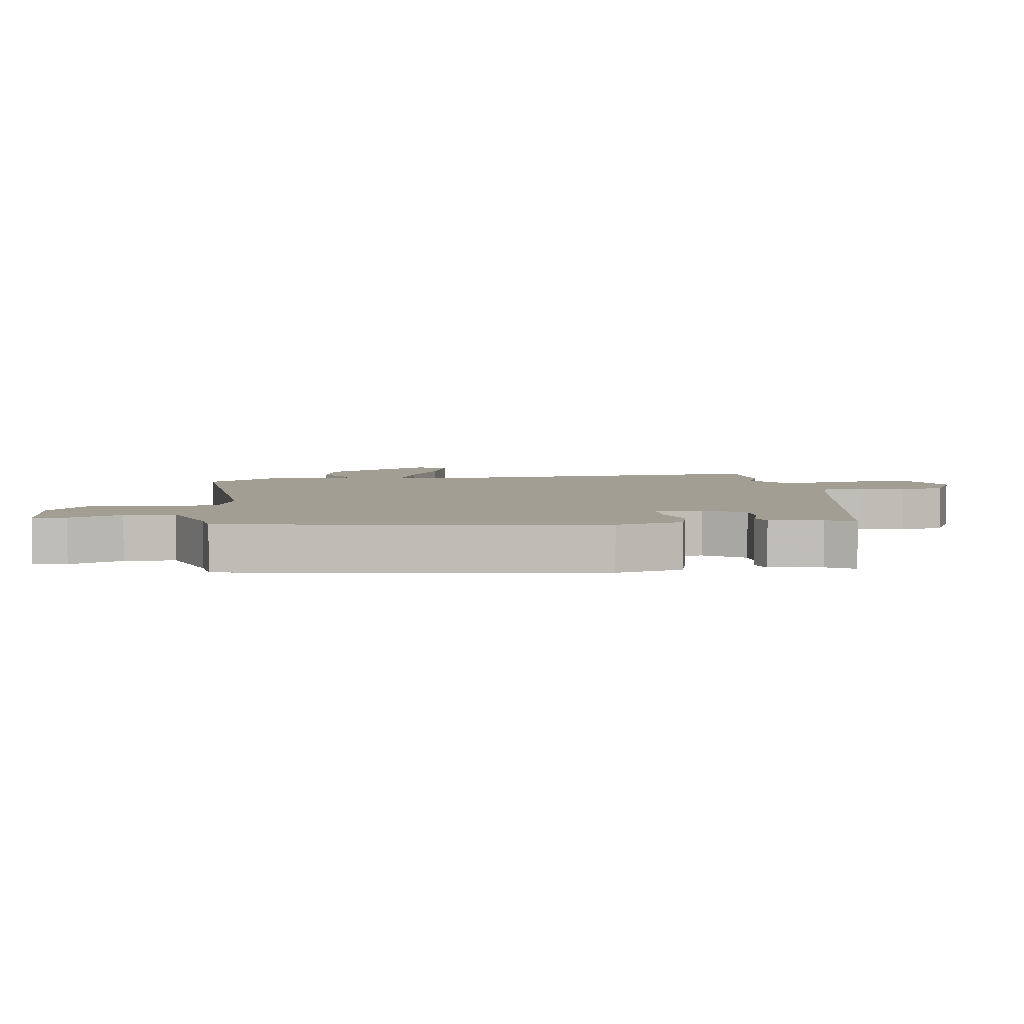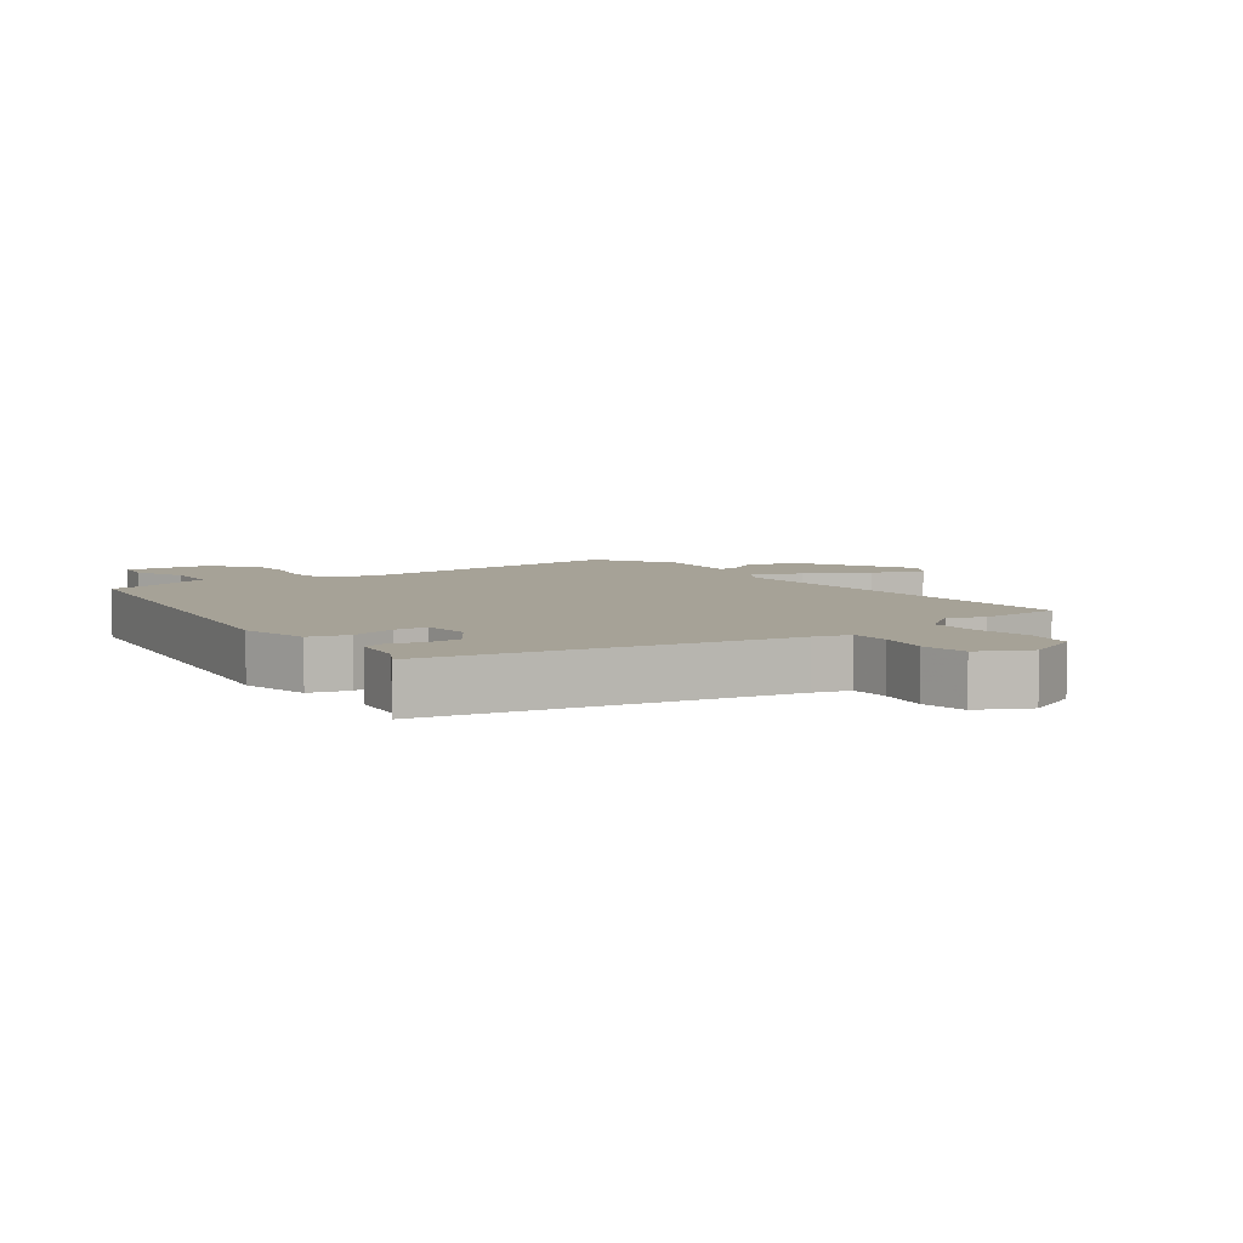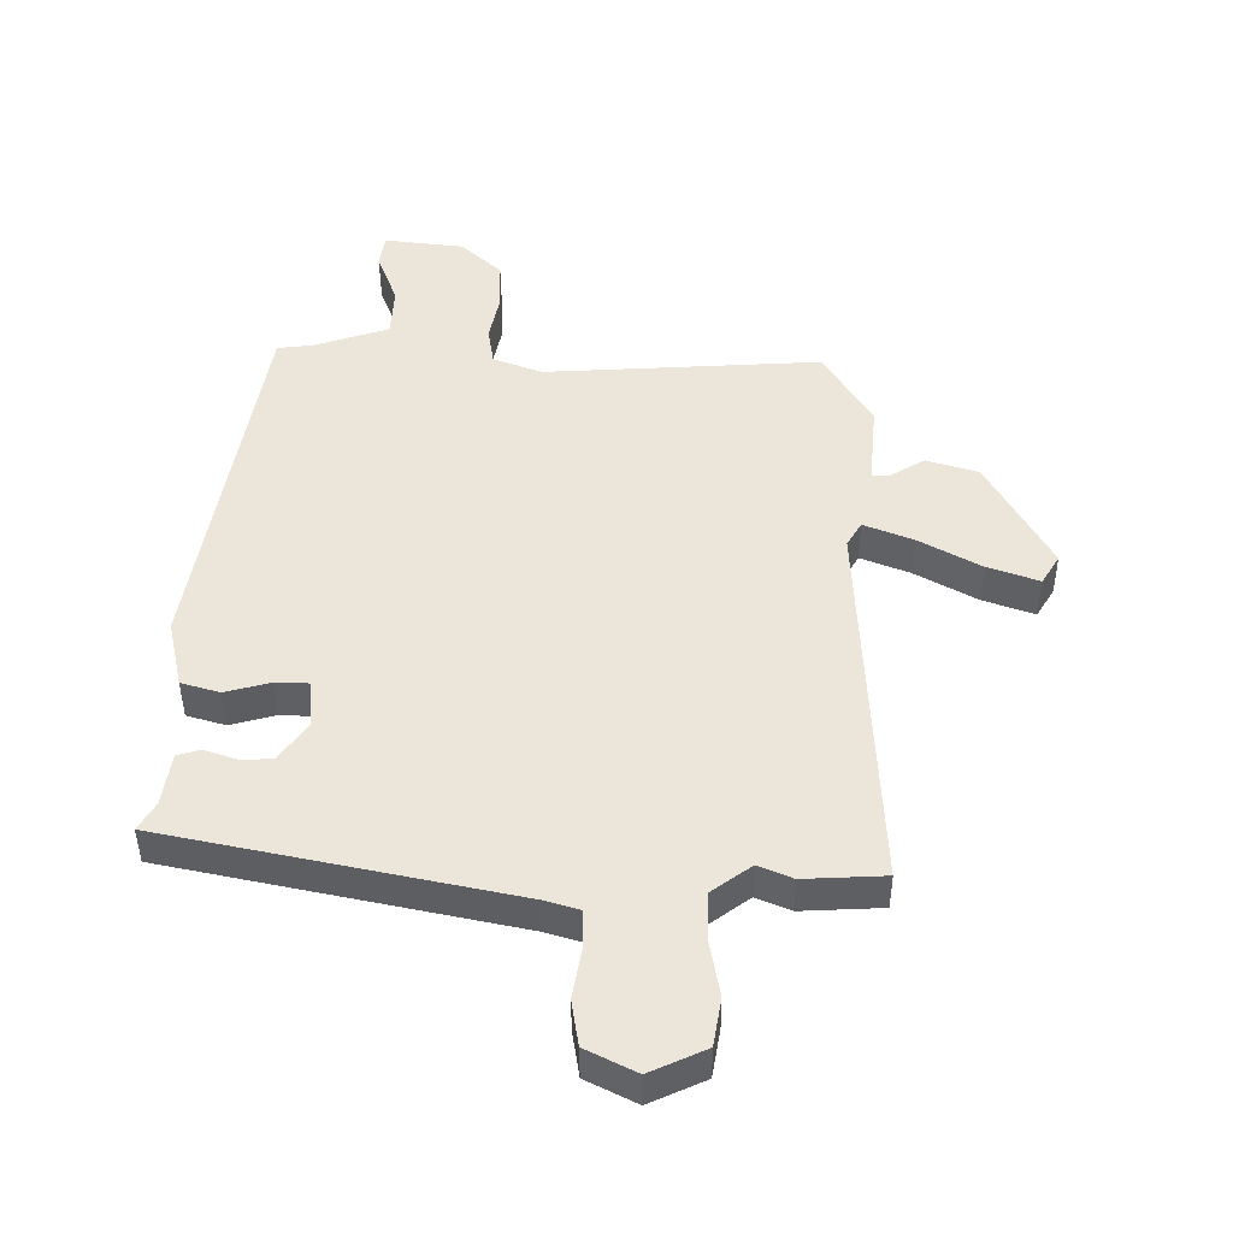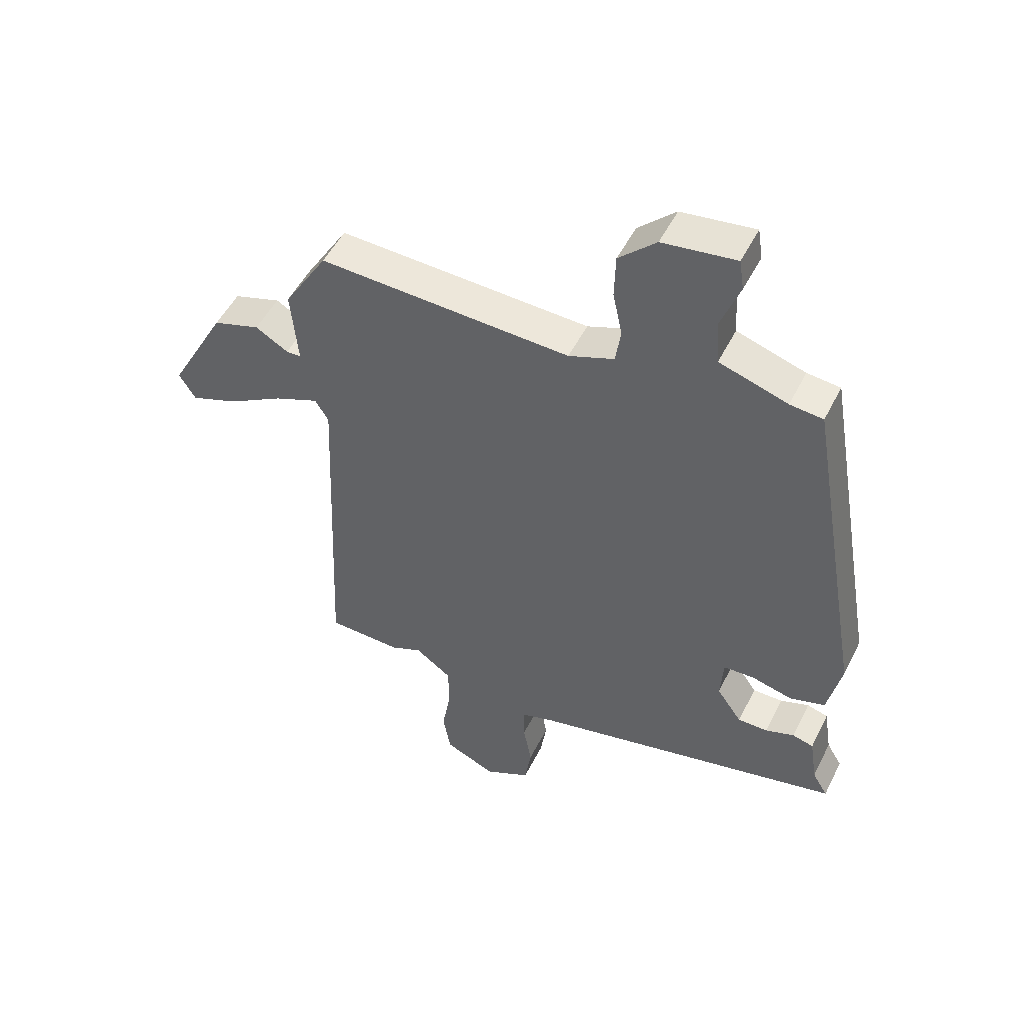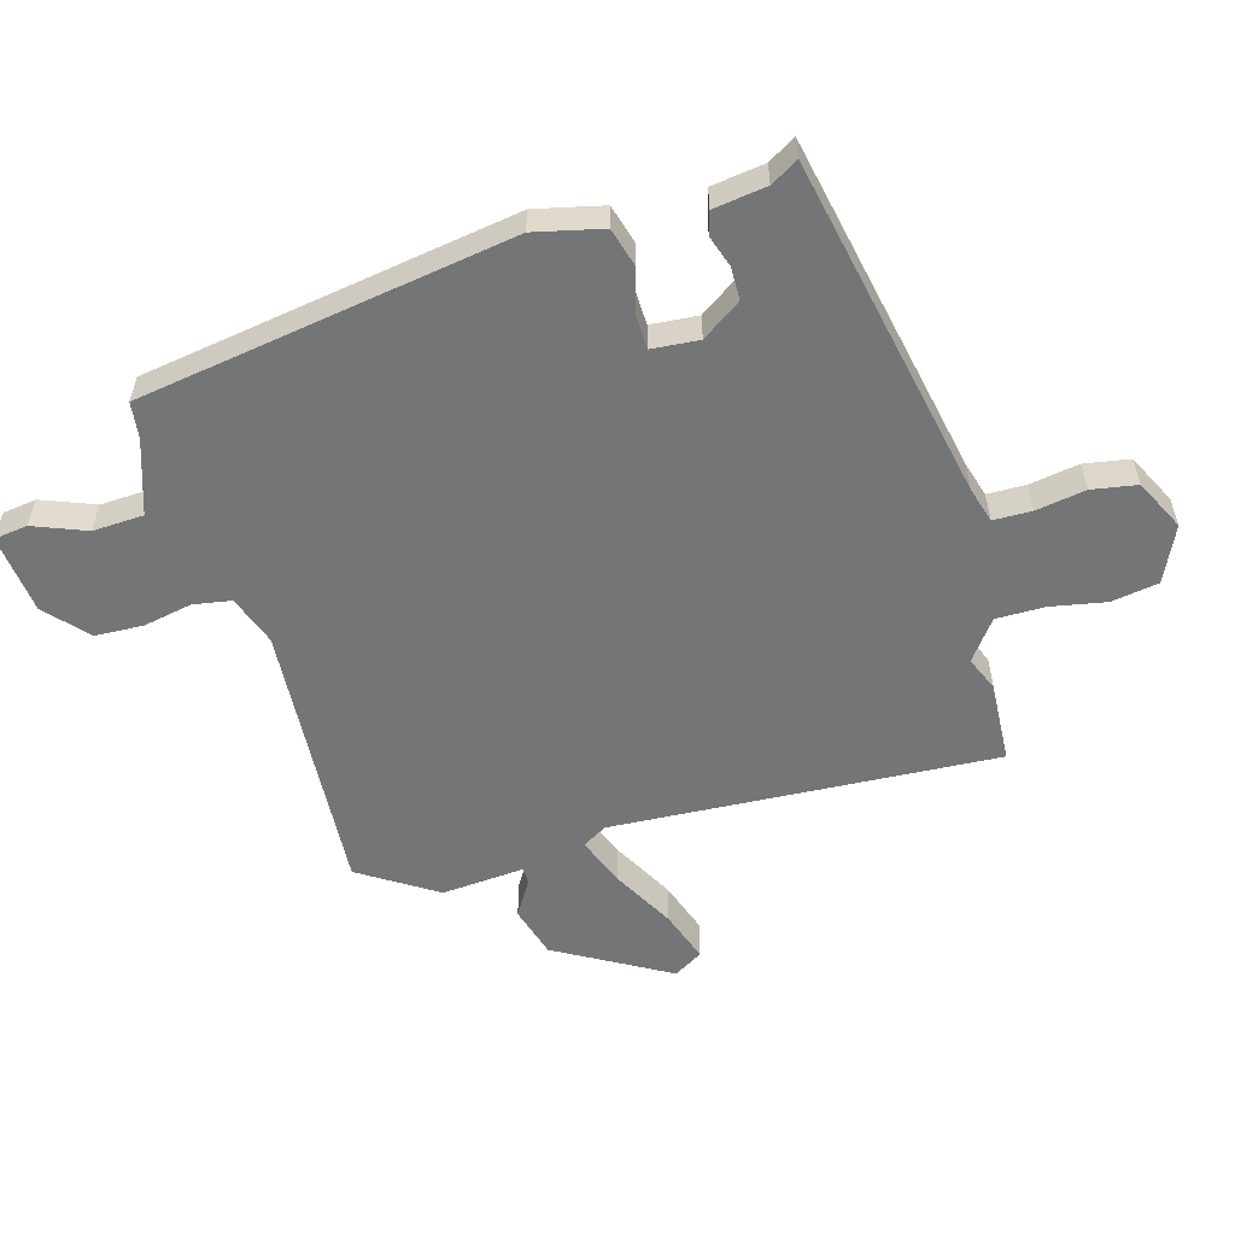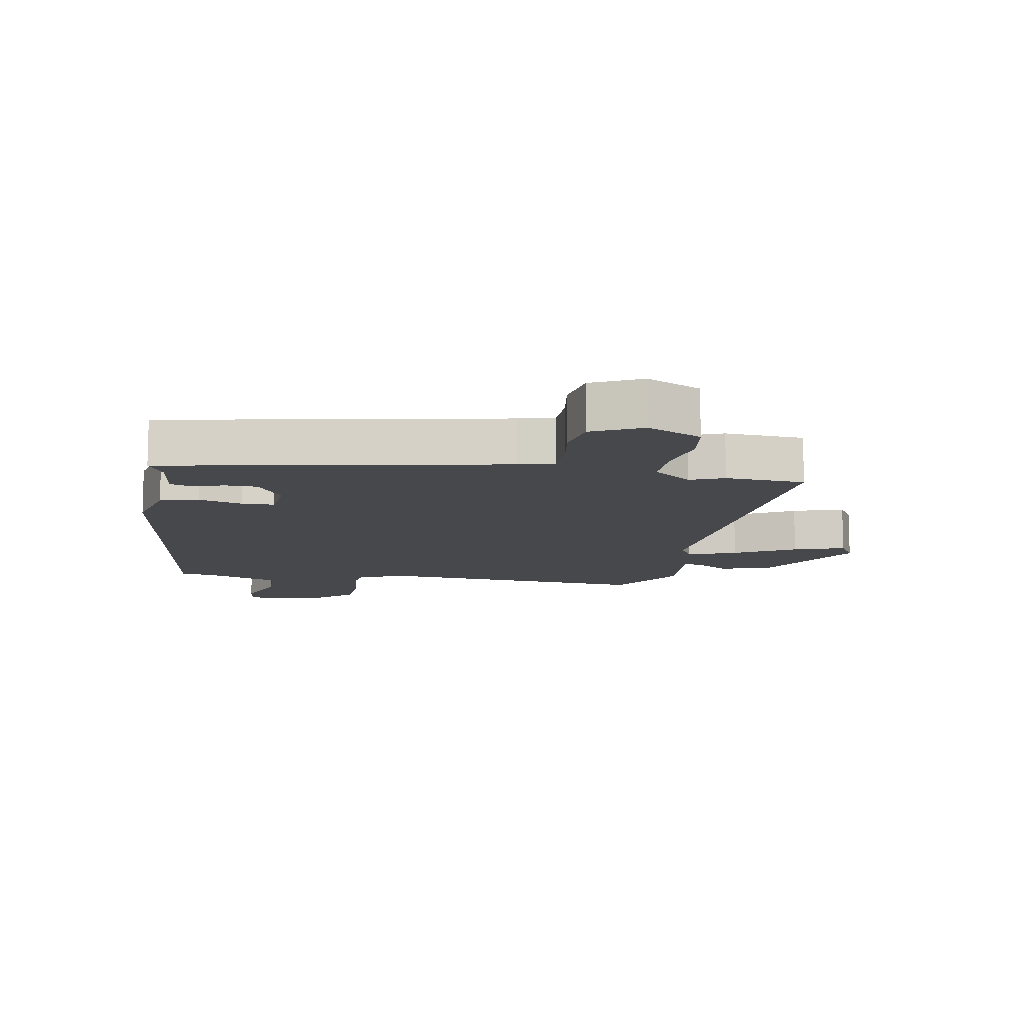
<metadata>
{"format":"obj","ext":"obj","renderer":"f3d","projection":"perspective","resolution":1024,"background":"white","views":[{"elev":5.0,"azim":80.5,"up":"+Y"},{"elev":6.4,"azim":143.4,"up":"+Y"},{"elev":-42.4,"azim":-179.7,"up":"+Z"},{"elev":50.7,"azim":26.0,"up":"+Z"},{"elev":-56.5,"azim":105.1,"up":"+Y"},{"elev":-11.3,"azim":168.6,"up":"+Y"}]}
</metadata>
<code>
v -0.384 0.07 -0.505
v -0.51 0.07 -0.5
v -0.484 0.07 0.098
v -0.507 0.07 0.136
v -0.583 0.07 0.105
v -0.678 0.07 0.051
v -0.758 0.07 0.022
v -0.786 0.07 0.067
v -0.689 0.07 0.244
v -0.609 0.07 0.269
v -0.553 0.07 0.236
v -0.528 0.07 0.237
v -0.54 0.07 0.366
v -0.466 0.07 0.486
v -0.038 0.07 0.466
v 0.039 0.07 0.495
v 0.048 0.07 0.555
v 0.032 0.07 0.63
v 0.034 0.07 0.705
v 0.097 0.07 0.764
v 0.221 0.07 0.78
v 0.229 0.07 0.728
v 0.198 0.07 0.645
v 0.203 0.07 0.566
v 0.319 0.07 0.529
v 0.375 0.07 0.523
v 0.476 0.07 -0.058
v 0.453 0.07 -0.164
v 0.393 0.07 -0.182
v 0.323 0.07 -0.164
v 0.271 0.07 -0.166
v 0.266 0.07 -0.24
v 0.309 0.07 -0.301
v 0.36 0.07 -0.301
v 0.409 0.07 -0.284
v 0.445 0.07 -0.294
v 0.458 0.07 -0.377
v 0.484 0.07 -0.42
v -0.053 0.07 -0.537
v -0.108 0.07 -0.554
v -0.108 0.07 -0.614
v -0.094 0.07 -0.691
v -0.105 0.07 -0.762
v -0.183 0.07 -0.802
v -0.27 0.07 -0.763
v -0.283 0.07 -0.689
v -0.268 0.07 -0.603
v -0.269 0.07 -0.527
v -0.331 0.07 -0.482
v -0.384 0 -0.505
v -0.51 0 -0.5
v -0.484 0 0.098
v -0.507 0 0.136
v -0.583 0 0.105
v -0.678 0 0.051
v -0.758 0 0.022
v -0.786 0 0.067
v -0.689 0 0.244
v -0.609 0 0.269
v -0.553 0 0.236
v -0.528 0 0.237
v -0.54 0 0.366
v -0.466 0 0.486
v -0.038 0 0.466
v 0.039 0 0.495
v 0.048 0 0.555
v 0.032 0 0.63
v 0.034 0 0.705
v 0.097 0 0.764
v 0.221 0 0.78
v 0.229 0 0.728
v 0.198 0 0.645
v 0.203 0 0.566
v 0.319 0 0.529
v 0.375 0 0.523
v 0.476 0 -0.058
v 0.453 0 -0.164
v 0.393 0 -0.182
v 0.323 0 -0.164
v 0.271 0 -0.166
v 0.266 0 -0.24
v 0.309 0 -0.301
v 0.36 0 -0.301
v 0.409 0 -0.284
v 0.445 0 -0.294
v 0.458 0 -0.377
v 0.484 0 -0.42
v -0.053 0 -0.537
v -0.108 0 -0.554
v -0.108 0 -0.614
v -0.094 0 -0.691
v -0.105 0 -0.762
v -0.183 0 -0.802
v -0.27 0 -0.763
v -0.283 0 -0.689
v -0.268 0 -0.603
v -0.269 0 -0.527
v -0.331 0 -0.482
f 45 46 47
f 44 45 47
f 43 44 47
f 42 43 47
f 41 42 47
f 40 41 47 48
f 39 40 48 49
f 37 38 39 49
f 34 35 36 37
f 33 34 37 49
f 28 29 30
f 27 28 30
f 26 27 30
f 25 26 30
f 24 25 30 31
f 21 22 23
f 20 21 23
f 19 20 23
f 18 19 23
f 17 18 23
f 16 17 23 24
f 12 13 14 15
f 12 15 16
f 9 10 11
f 8 9 11
f 7 8 11
f 6 7 11
f 5 6 11
f 4 5 11 12
f 24 31 32
f 16 24 32
f 12 16 32
f 4 12 32
f 3 4 32
f 32 33 49
f 3 32 49
f 1 2 3 49
f 96 95 94
f 96 94 93
f 96 93 92
f 96 92 91
f 96 91 90
f 97 96 90 89
f 98 97 89 88
f 98 88 87 86
f 86 85 84 83
f 98 86 83 82
f 79 78 77
f 79 77 76
f 79 76 75
f 79 75 74
f 80 79 74 73
f 72 71 70
f 72 70 69
f 72 69 68
f 72 68 67
f 72 67 66
f 73 72 66 65
f 64 63 62 61
f 65 64 61
f 60 59 58
f 60 58 57
f 60 57 56
f 60 56 55
f 60 55 54
f 61 60 54 53
f 81 80 73
f 81 73 65
f 81 65 61
f 81 61 53
f 81 53 52
f 98 82 81
f 98 81 52
f 98 52 51 50
f 1 50 51 2
f 2 51 52 3
f 3 52 53 4
f 4 53 54 5
f 5 54 55 6
f 6 55 56 7
f 7 56 57 8
f 8 57 58 9
f 9 58 59 10
f 10 59 60 11
f 11 60 61 12
f 12 61 62 13
f 13 62 63 14
f 14 63 64 15
f 15 64 65 16
f 16 65 66 17
f 17 66 67 18
f 18 67 68 19
f 19 68 69 20
f 20 69 70 21
f 21 70 71 22
f 22 71 72 23
f 23 72 73 24
f 24 73 74 25
f 25 74 75 26
f 26 75 76 27
f 27 76 77 28
f 28 77 78 29
f 29 78 79 30
f 30 79 80 31
f 31 80 81 32
f 32 81 82 33
f 33 82 83 34
f 34 83 84 35
f 35 84 85 36
f 36 85 86 37
f 37 86 87 38
f 38 87 88 39
f 39 88 89 40
f 40 89 90 41
f 41 90 91 42
f 42 91 92 43
f 43 92 93 44
f 44 93 94 45
f 45 94 95 46
f 46 95 96 47
f 47 96 97 48
f 48 97 98 49
f 49 98 50 1

</code>
